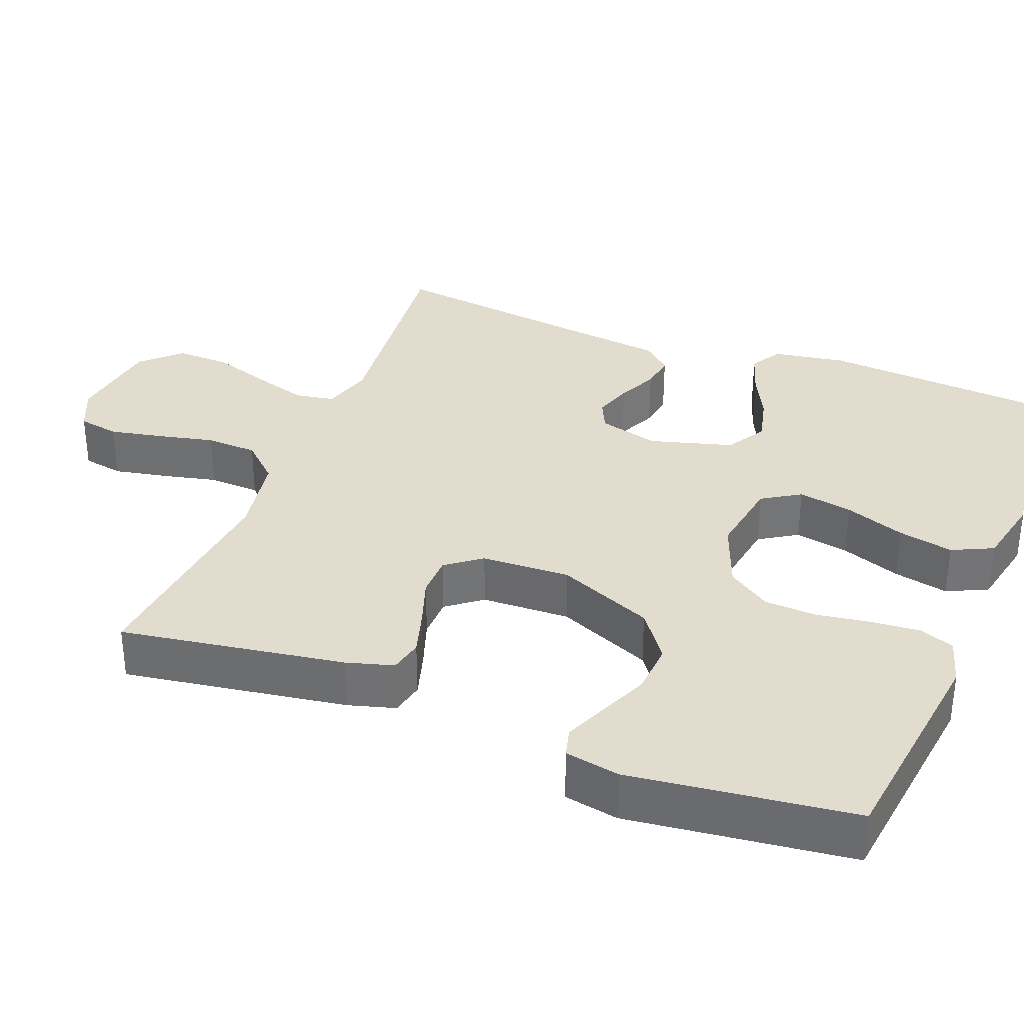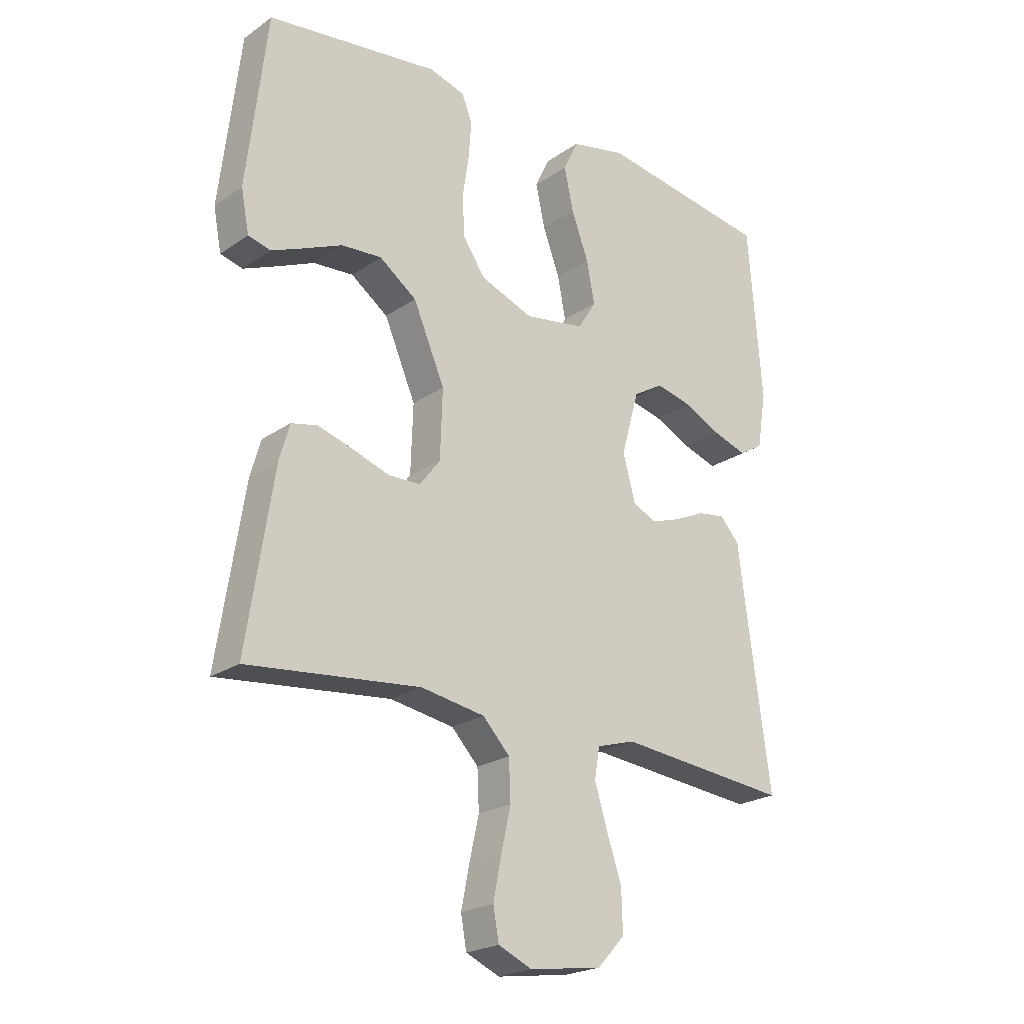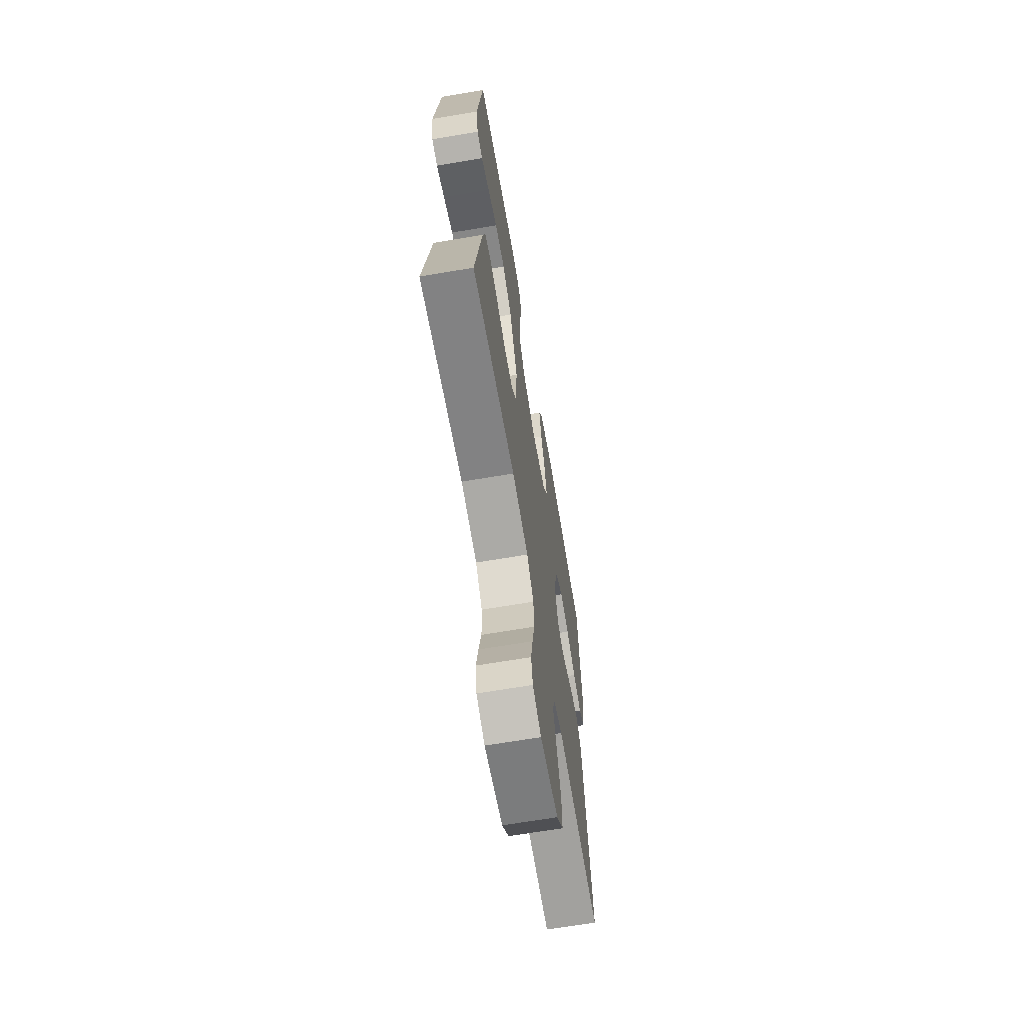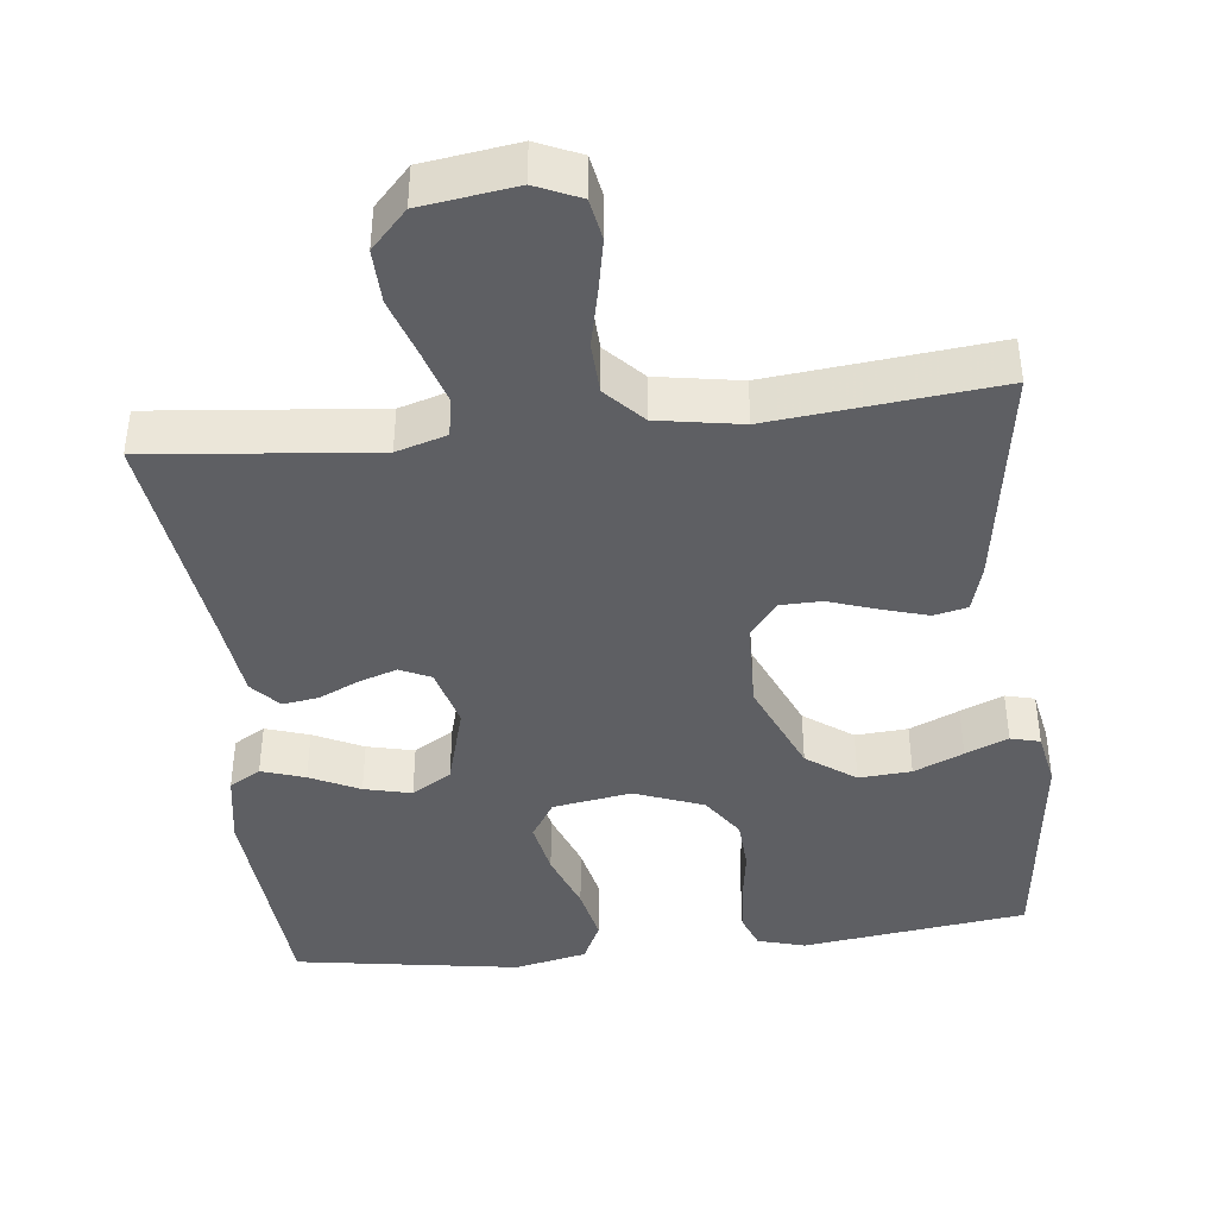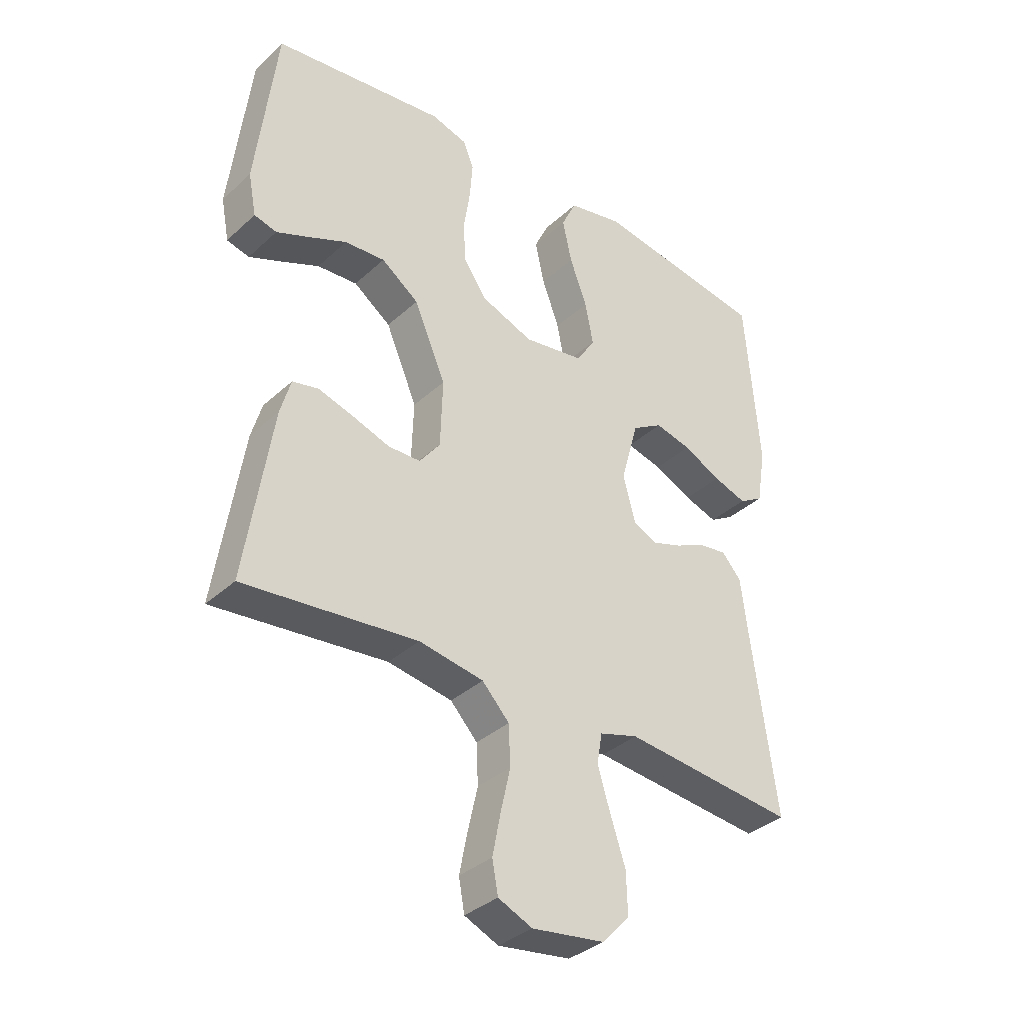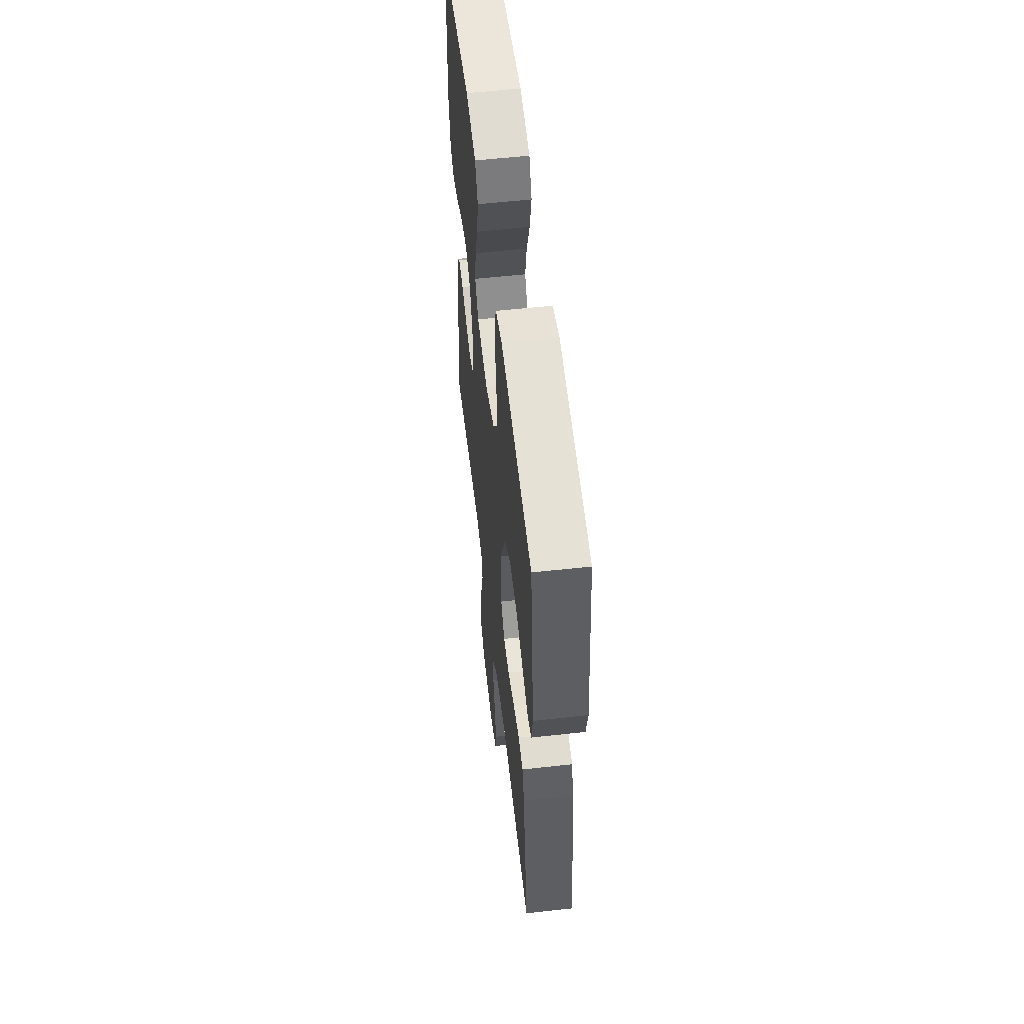
<metadata>
{"format":"obj","ext":"obj","renderer":"f3d","projection":"perspective","resolution":1024,"background":"white","views":[{"elev":34.0,"azim":-68.8,"up":"+Y"},{"elev":-22.4,"azim":-40.4,"up":"+Z"},{"elev":-66.5,"azim":-80.3,"up":"+Z"},{"elev":-41.7,"azim":-173.6,"up":"+Y"},{"elev":-35.6,"azim":-40.1,"up":"+Z"},{"elev":57.3,"azim":-96.6,"up":"+Z"}]}
</metadata>
<code>
v 0.5 0.07 -0.5
v 0.2 0.07 -0.47
v 0.133 0.07 -0.49
v 0.124 0.07 -0.543
v 0.146 0.07 -0.615
v 0.172 0.07 -0.693
v 0.174 0.07 -0.765
v 0.126 0.07 -0.816
v 0 0.07 -0.834
v -0.059 0.07 -0.808
v -0.069 0.07 -0.753
v -0.055 0.07 -0.682
v -0.038 0.07 -0.607
v -0.041 0.07 -0.538
v -0.088 0.07 -0.488
v -0.2 0.07 -0.469
v -0.5 0.07 -0.5
v -0.454 0.07 -0.2
v -0.436 0.07 -0.137
v -0.391 0.07 -0.127
v -0.33 0.07 -0.145
v -0.265 0.07 -0.167
v -0.209 0.07 -0.166
v -0.173 0.07 -0.119
v -0.169 0.07 0
v -0.224 0.07 0.128
v -0.289 0.07 0.175
v -0.359 0.07 0.17
v -0.425 0.07 0.141
v -0.482 0.07 0.117
v -0.521 0.07 0.127
v -0.535 0.07 0.2
v -0.5 0.07 0.5
v -0.2 0.07 0.539
v -0.137 0.07 0.521
v -0.119 0.07 0.475
v -0.124 0.07 0.41
v -0.135 0.07 0.337
v -0.131 0.07 0.267
v -0.092 0.07 0.21
v 0 0.07 0.175
v 0.105 0.07 0.192
v 0.137 0.07 0.243
v 0.123 0.07 0.316
v 0.093 0.07 0.397
v 0.077 0.07 0.471
v 0.103 0.07 0.526
v 0.2 0.07 0.547
v 0.5 0.07 0.5
v 0.524 0.07 0.2
v 0.508 0.07 0.102
v 0.466 0.07 0.077
v 0.408 0.07 0.096
v 0.342 0.07 0.128
v 0.279 0.07 0.143
v 0.226 0.07 0.111
v 0.195 0.07 0
v 0.217 0.07 -0.081
v 0.258 0.07 -0.1
v 0.309 0.07 -0.083
v 0.363 0.07 -0.058
v 0.411 0.07 -0.051
v 0.445 0.07 -0.089
v 0.459 0.07 -0.2
v 0.5 0 -0.5
v 0.2 0 -0.47
v 0.133 0 -0.49
v 0.124 0 -0.543
v 0.146 0 -0.615
v 0.172 0 -0.693
v 0.174 0 -0.765
v 0.126 0 -0.816
v 0 0 -0.834
v -0.059 0 -0.808
v -0.069 0 -0.753
v -0.055 0 -0.682
v -0.038 0 -0.607
v -0.041 0 -0.538
v -0.088 0 -0.488
v -0.2 0 -0.469
v -0.5 0 -0.5
v -0.454 0 -0.2
v -0.436 0 -0.137
v -0.391 0 -0.127
v -0.33 0 -0.145
v -0.265 0 -0.167
v -0.209 0 -0.166
v -0.173 0 -0.119
v -0.169 0 0
v -0.224 0 0.128
v -0.289 0 0.175
v -0.359 0 0.17
v -0.425 0 0.141
v -0.482 0 0.117
v -0.521 0 0.127
v -0.535 0 0.2
v -0.5 0 0.5
v -0.2 0 0.539
v -0.137 0 0.521
v -0.119 0 0.475
v -0.124 0 0.41
v -0.135 0 0.337
v -0.131 0 0.267
v -0.092 0 0.21
v 0 0 0.175
v 0.105 0 0.192
v 0.137 0 0.243
v 0.123 0 0.316
v 0.093 0 0.397
v 0.077 0 0.471
v 0.103 0 0.526
v 0.2 0 0.547
v 0.5 0 0.5
v 0.524 0 0.2
v 0.508 0 0.102
v 0.466 0 0.077
v 0.408 0 0.096
v 0.342 0 0.128
v 0.279 0 0.143
v 0.226 0 0.111
v 0.195 0 0
v 0.217 0 -0.081
v 0.258 0 -0.1
v 0.309 0 -0.083
v 0.363 0 -0.058
v 0.411 0 -0.051
v 0.445 0 -0.089
v 0.459 0 -0.2
f 62 63 64
f 61 62 64
f 60 61 64
f 64 1 2
f 60 64 2
f 59 60 2
f 58 59 2 3
f 57 58 3
f 52 53 54
f 51 52 54
f 50 51 54
f 49 50 54
f 48 49 54
f 47 48 54
f 46 47 54
f 45 46 54
f 44 45 54
f 43 44 54 55
f 42 43 55 56
f 36 37 38
f 35 36 38
f 34 35 38
f 33 34 38
f 32 33 38
f 31 32 38
f 30 31 38
f 29 30 38
f 28 29 38
f 27 28 38 39
f 26 27 39 40
f 20 21 22
f 19 20 22
f 18 19 22
f 17 18 22
f 16 17 22
f 15 16 22 23
f 14 15 23 24
f 11 12 13
f 10 11 13
f 9 10 13
f 8 9 13
f 7 8 13
f 6 7 13
f 5 6 13
f 4 5 13 14
f 14 24 25
f 4 14 25
f 3 4 25
f 57 3 25
f 57 25 26
f 56 57 26
f 42 56 26
f 41 42 26
f 26 40 41
f 128 127 126
f 128 126 125
f 128 125 124
f 66 65 128
f 66 128 124
f 66 124 123
f 67 66 123 122
f 67 122 121
f 118 117 116
f 118 116 115
f 118 115 114
f 118 114 113
f 118 113 112
f 118 112 111
f 118 111 110
f 118 110 109
f 118 109 108
f 119 118 108 107
f 120 119 107 106
f 102 101 100
f 102 100 99
f 102 99 98
f 102 98 97
f 102 97 96
f 102 96 95
f 102 95 94
f 102 94 93
f 102 93 92
f 103 102 92 91
f 104 103 91 90
f 86 85 84
f 86 84 83
f 86 83 82
f 86 82 81
f 86 81 80
f 87 86 80 79
f 88 87 79 78
f 77 76 75
f 77 75 74
f 77 74 73
f 77 73 72
f 77 72 71
f 77 71 70
f 77 70 69
f 78 77 69 68
f 89 88 78
f 89 78 68
f 89 68 67
f 89 67 121
f 90 89 121
f 90 121 120
f 90 120 106
f 90 106 105
f 105 104 90
f 1 65 66 2
f 2 66 67 3
f 3 67 68 4
f 4 68 69 5
f 5 69 70 6
f 6 70 71 7
f 7 71 72 8
f 8 72 73 9
f 9 73 74 10
f 10 74 75 11
f 11 75 76 12
f 12 76 77 13
f 13 77 78 14
f 14 78 79 15
f 15 79 80 16
f 16 80 81 17
f 17 81 82 18
f 18 82 83 19
f 19 83 84 20
f 20 84 85 21
f 21 85 86 22
f 22 86 87 23
f 23 87 88 24
f 24 88 89 25
f 25 89 90 26
f 26 90 91 27
f 27 91 92 28
f 28 92 93 29
f 29 93 94 30
f 30 94 95 31
f 31 95 96 32
f 32 96 97 33
f 33 97 98 34
f 34 98 99 35
f 35 99 100 36
f 36 100 101 37
f 37 101 102 38
f 38 102 103 39
f 39 103 104 40
f 40 104 105 41
f 41 105 106 42
f 42 106 107 43
f 43 107 108 44
f 44 108 109 45
f 45 109 110 46
f 46 110 111 47
f 47 111 112 48
f 48 112 113 49
f 49 113 114 50
f 50 114 115 51
f 51 115 116 52
f 52 116 117 53
f 53 117 118 54
f 54 118 119 55
f 55 119 120 56
f 56 120 121 57
f 57 121 122 58
f 58 122 123 59
f 59 123 124 60
f 60 124 125 61
f 61 125 126 62
f 62 126 127 63
f 63 127 128 64
f 64 128 65 1

</code>
